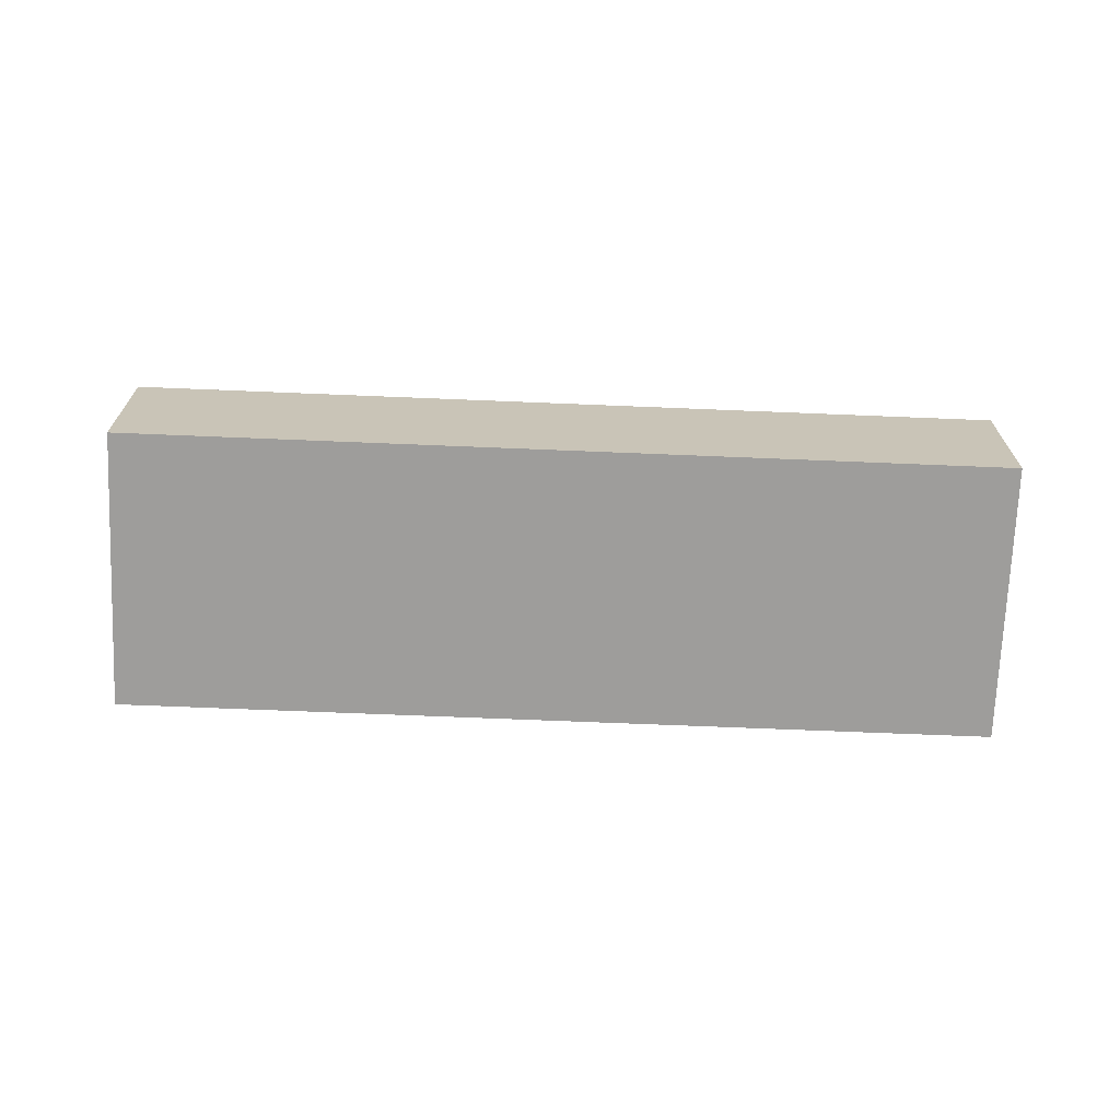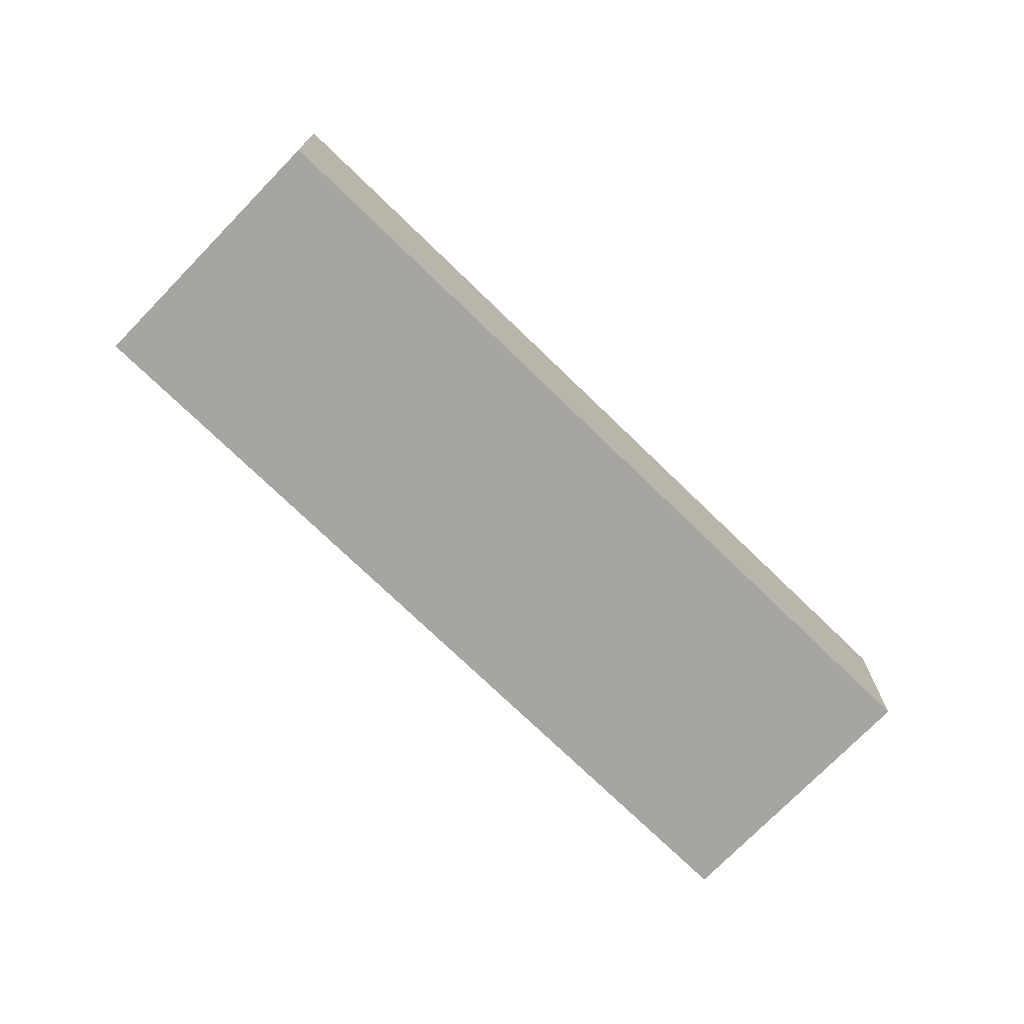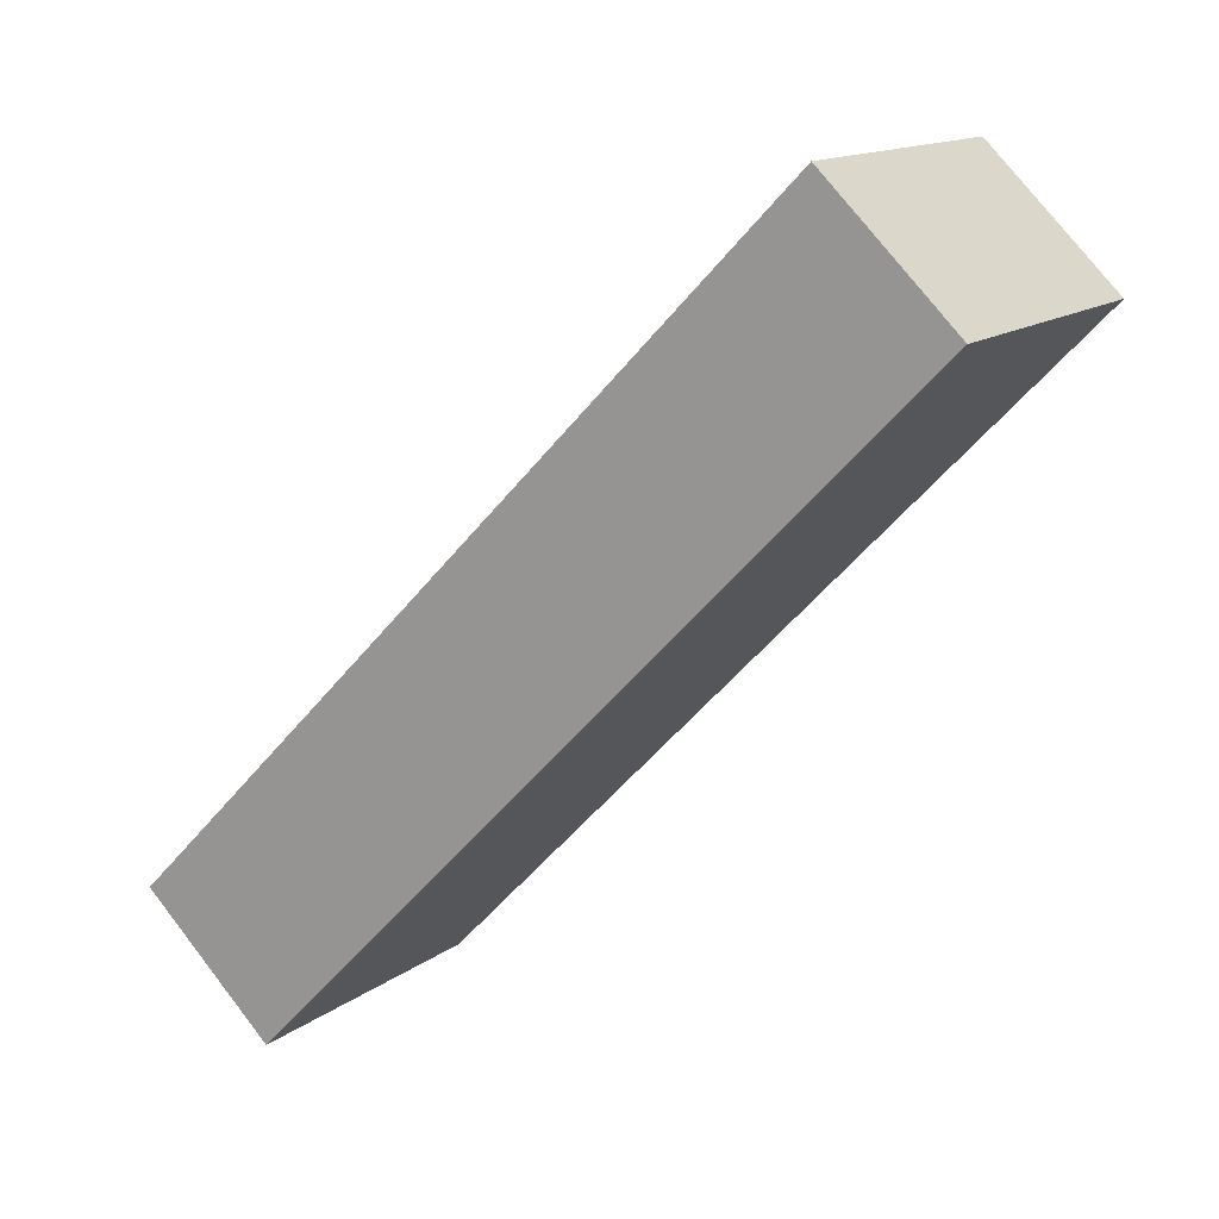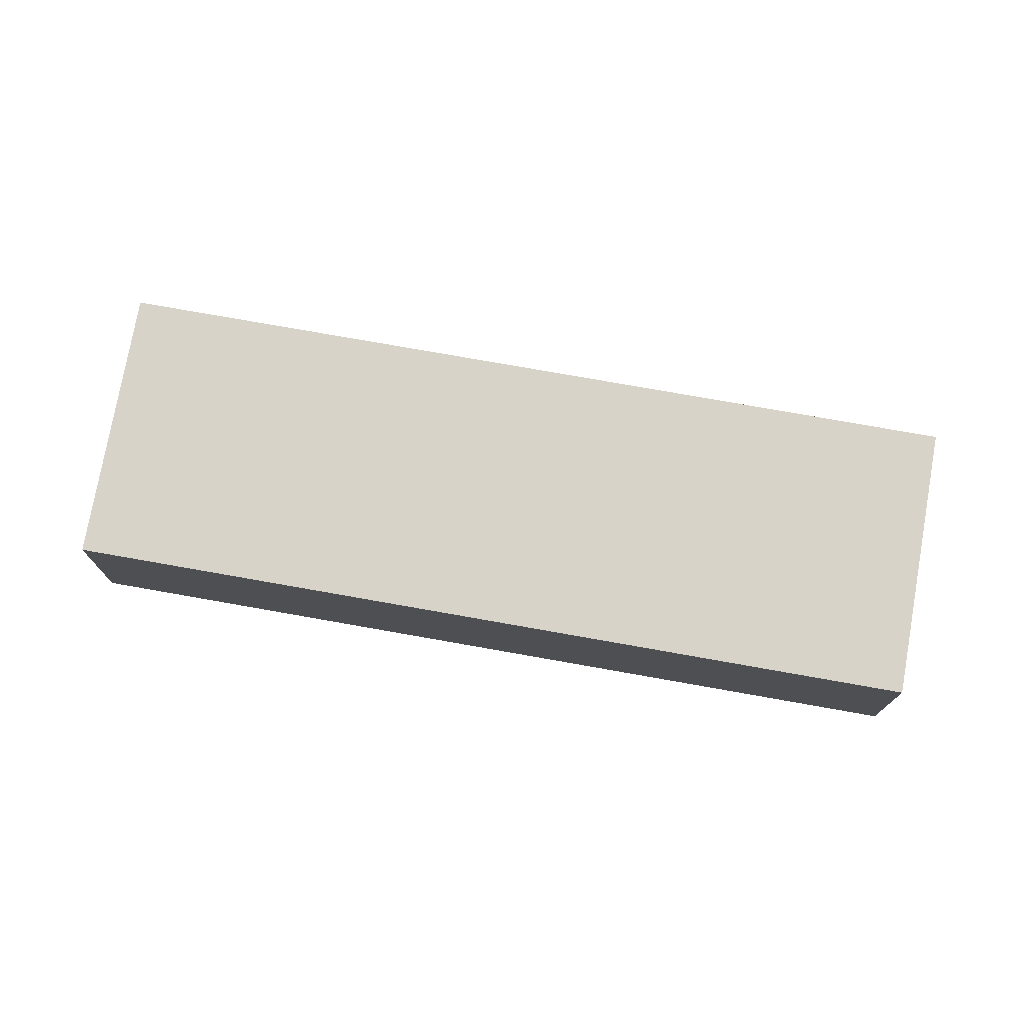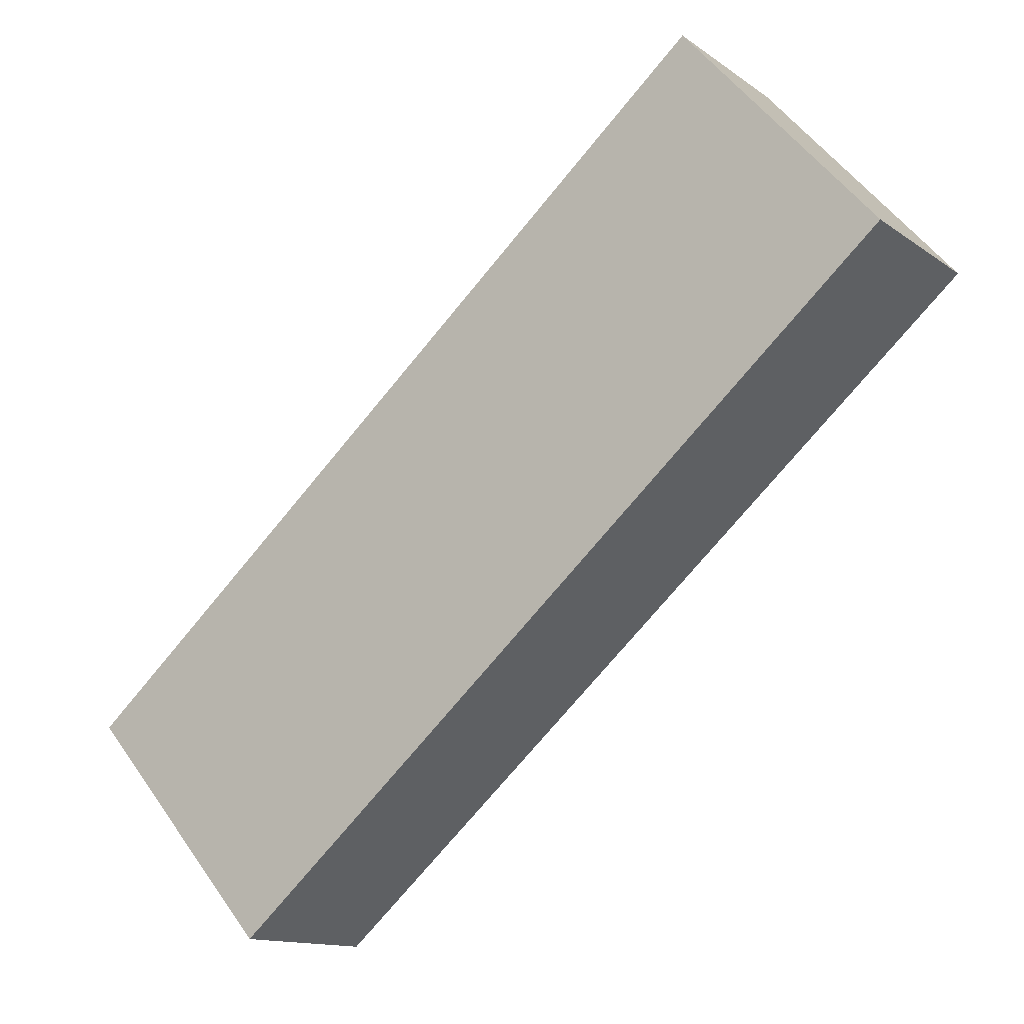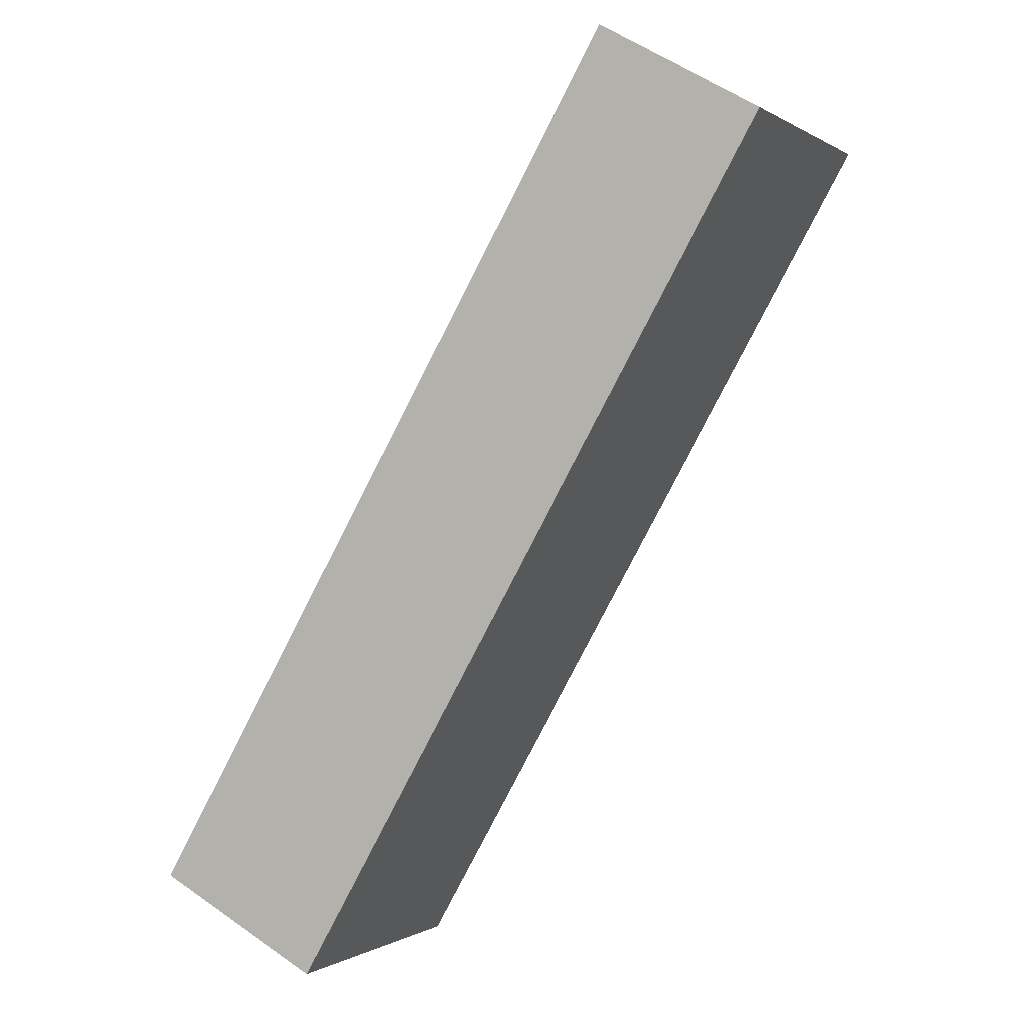
<metadata>
{"format":"obj","ext":"obj","renderer":"f3d","projection":"perspective","resolution":1024,"background":"white","views":[{"elev":-70.4,"azim":38.8,"up":"+Y"},{"elev":-73.8,"azim":-3.0,"up":"+Y"},{"elev":75.3,"azim":142.3,"up":"+Z"},{"elev":75.8,"azim":51.2,"up":"+Y"},{"elev":-13.2,"azim":-147.0,"up":"+Z"},{"elev":54.8,"azim":126.9,"up":"+Z"}]}
</metadata>
<code>
v  4.766 1.2 -4.162
v  1.34 1.2 1.534
v  6.105 1.2 -2.629
v  0 1.2 7.348e-17
v  6.105 1.61e-16 -2.629
v  4.766 2.548e-16 -4.162
v  0 0 0
v  1.34 -9.393e-17 1.534
g defaultobject
f 1 2 3
f 2 1 4
f 5 1 3
f 1 5 6
f 6 4 1
f 4 6 7
f 7 2 4
f 2 7 8
f 8 3 2
f 3 8 5
f 5 7 6
f 7 5 8

</code>
